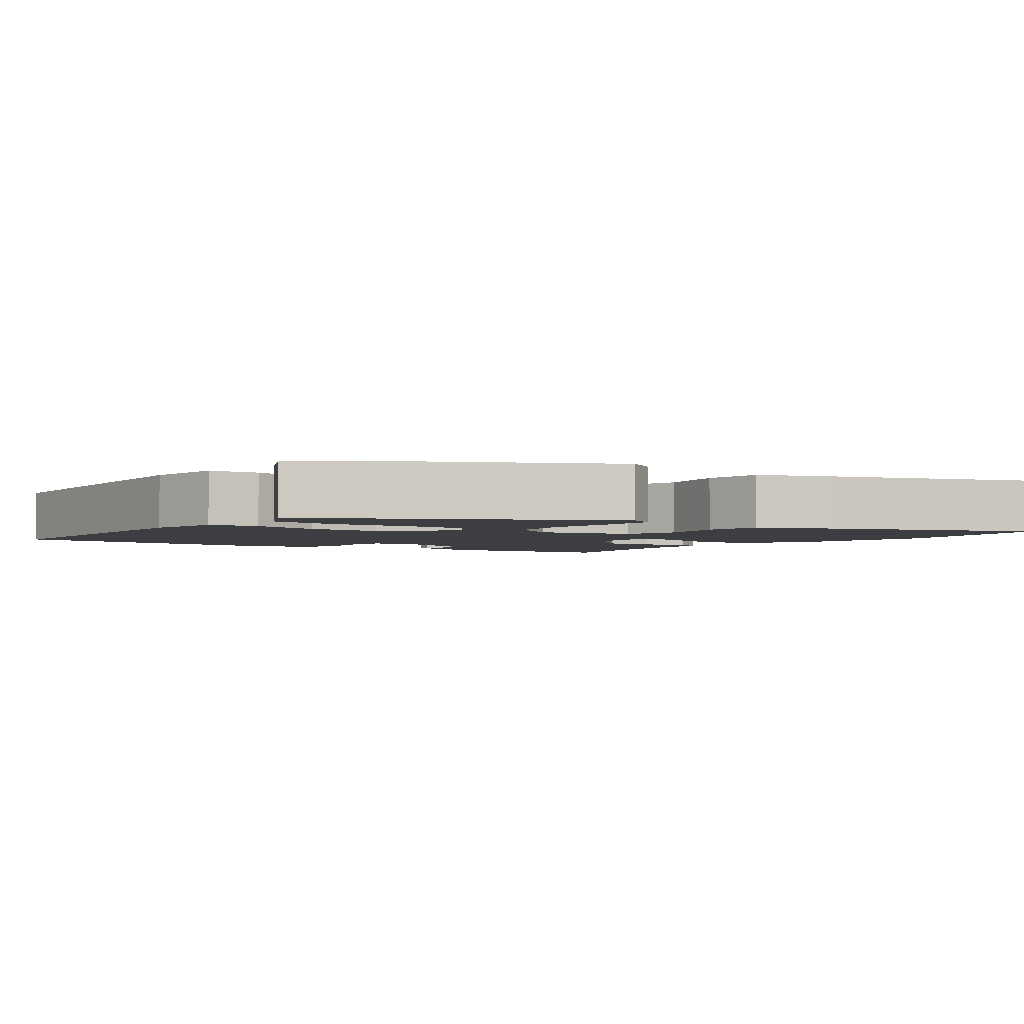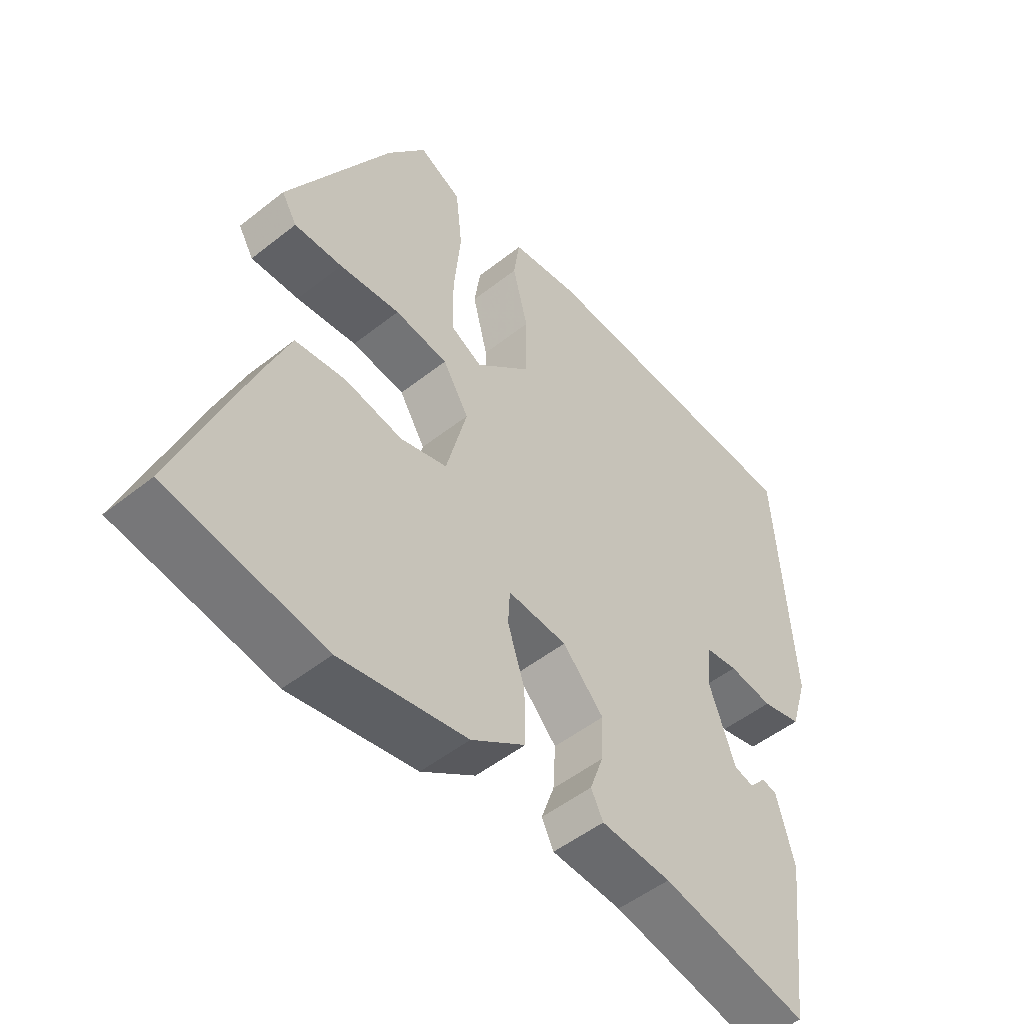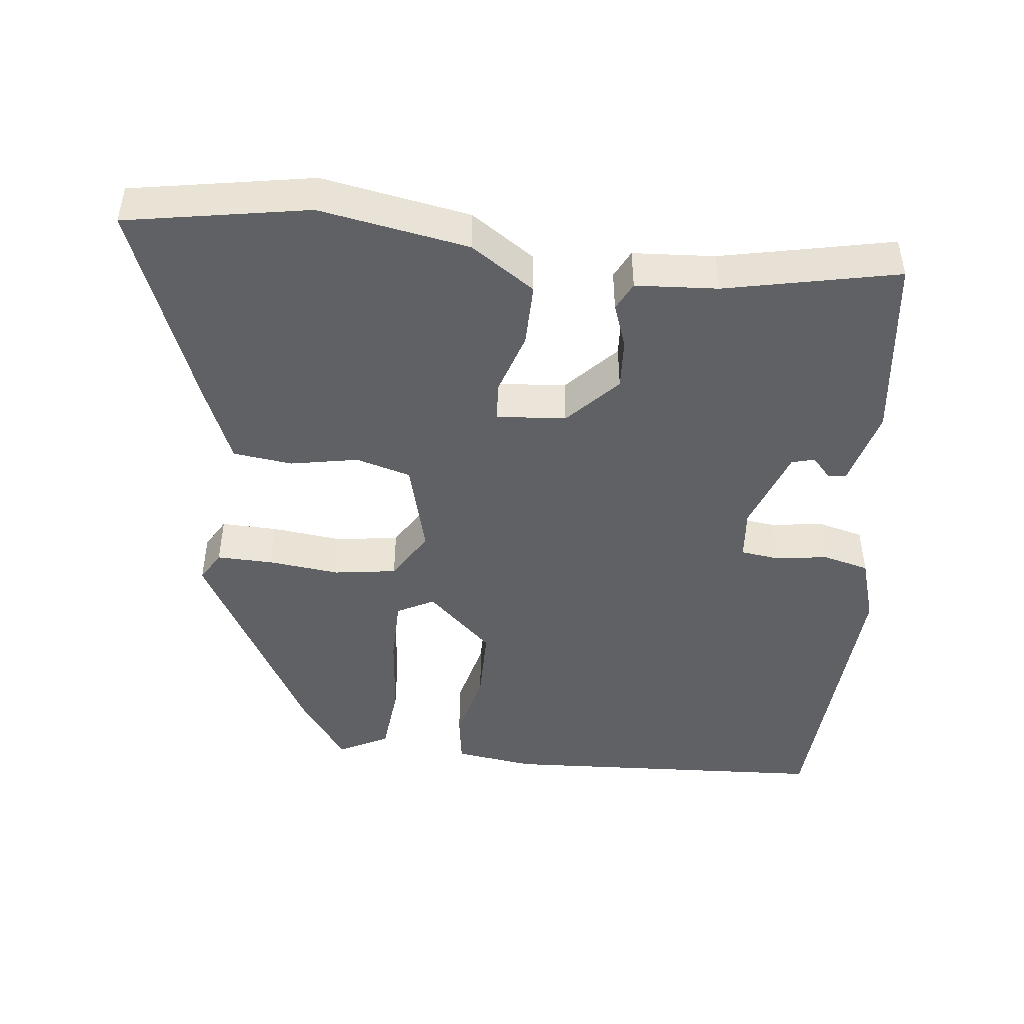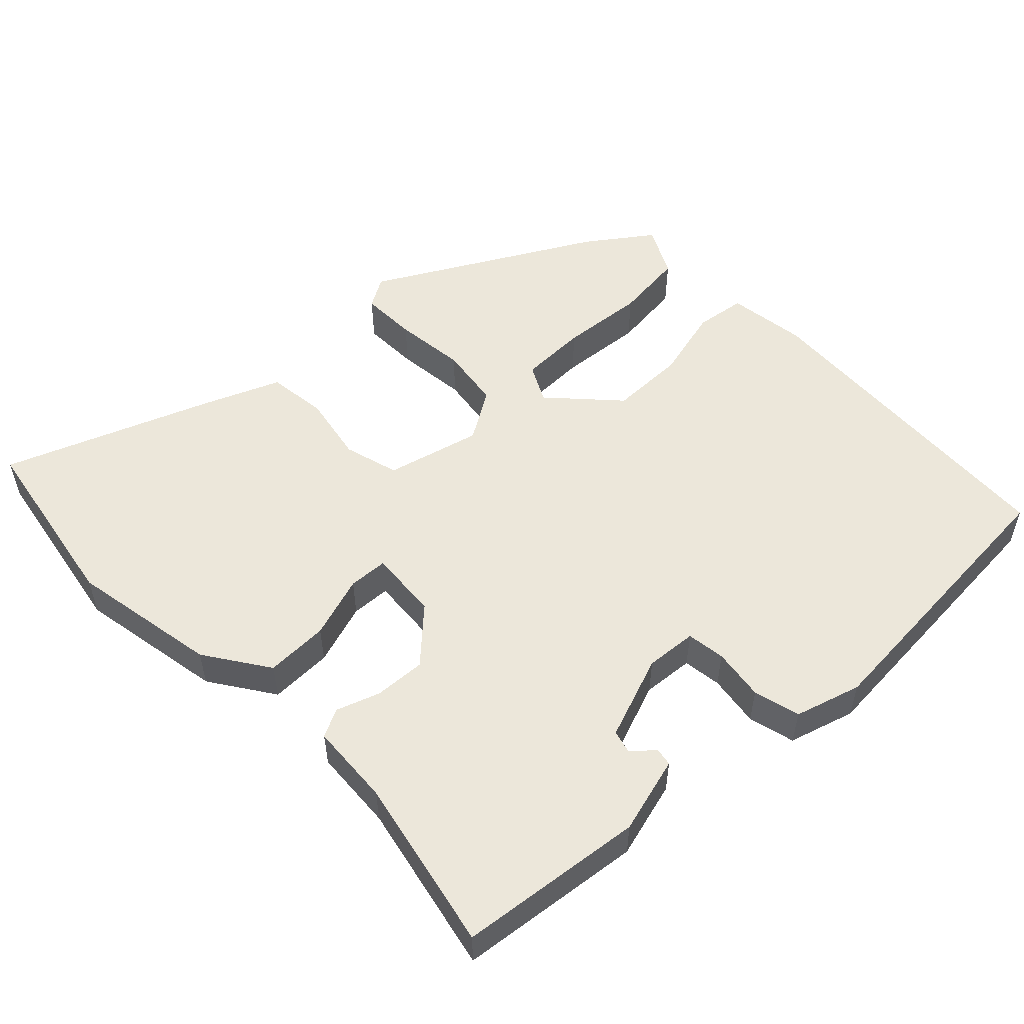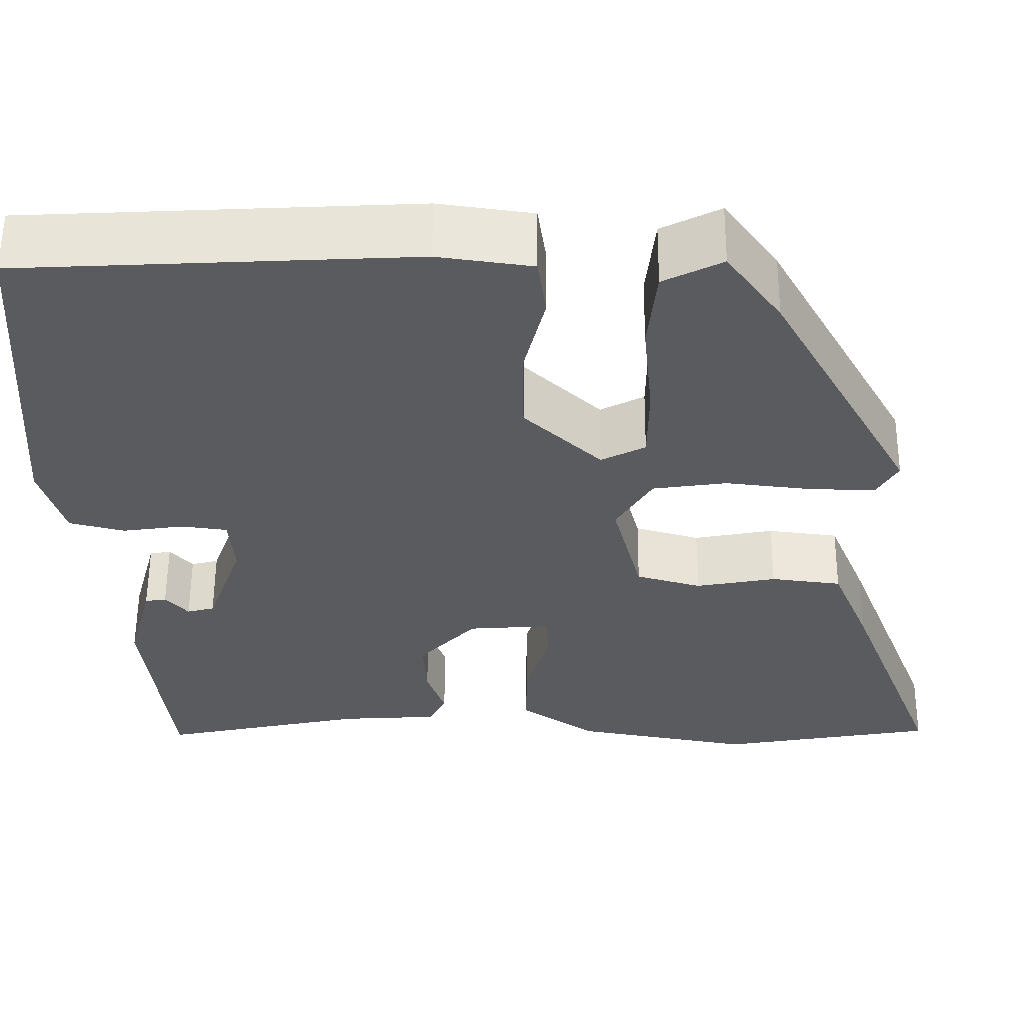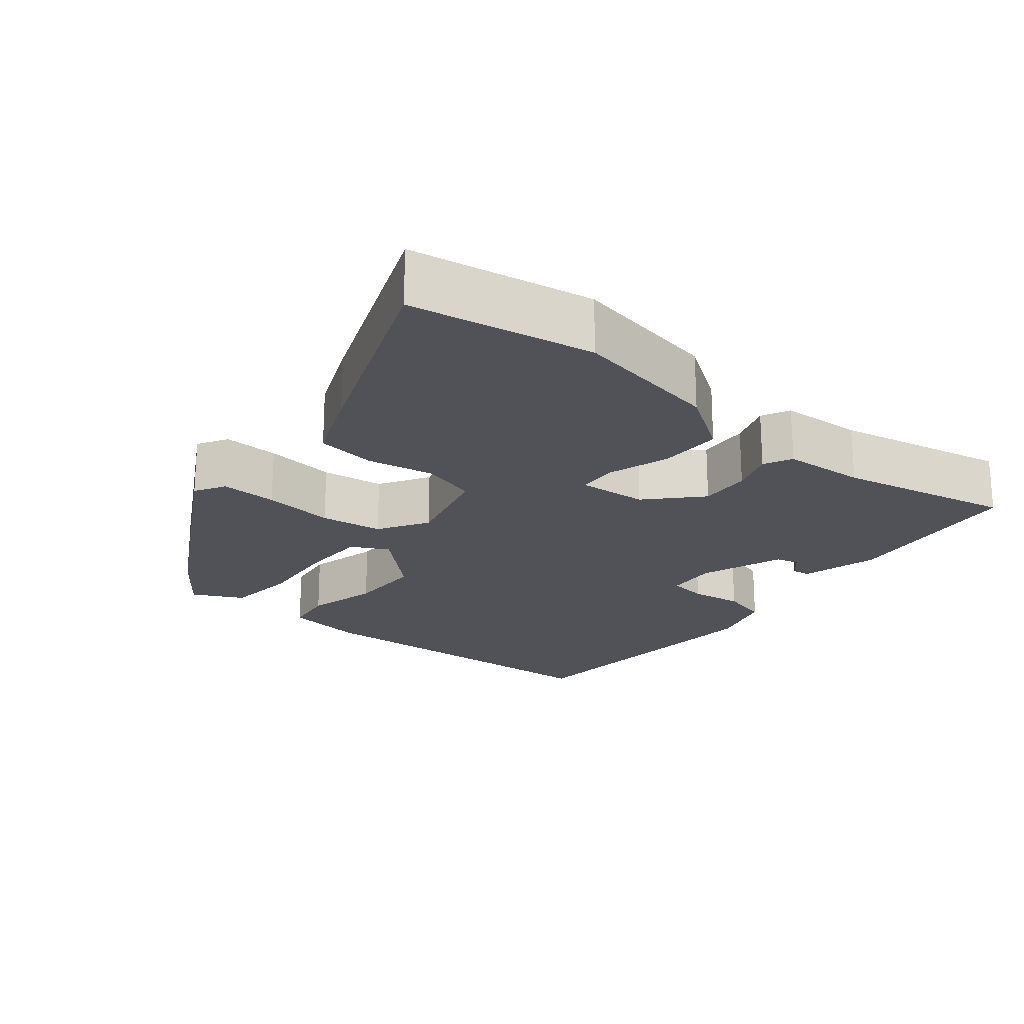
<metadata>
{"format":"obj","ext":"obj","renderer":"f3d","projection":"perspective","resolution":1024,"background":"white","views":[{"elev":-3.2,"azim":52.8,"up":"+Y"},{"elev":-50.6,"azim":130.9,"up":"+Z"},{"elev":-46.3,"azim":173.8,"up":"+Y"},{"elev":53.9,"azim":-134.1,"up":"+Y"},{"elev":56.9,"azim":0.4,"up":"+Z"},{"elev":-21.4,"azim":140.7,"up":"+Y"}]}
</metadata>
<code>
v 0.579 0.07 -0.486
v 0.333 0.07 -0.529
v 0.133 0.07 -0.493
v 0.047 0.07 -0.435
v 0.048 0.07 -0.35
v 0.075 0.07 -0.266
v 0.072 0.07 -0.213
v -0.022 0.07 -0.22
v -0.087 0.07 -0.289
v -0.083 0.07 -0.358
v -0.062 0.07 -0.417
v -0.081 0.07 -0.455
v -0.192 0.07 -0.462
v -0.425 0.07 -0.511
v -0.455 0.07 -0.261
v -0.427 0.07 -0.157
v -0.403 0.07 -0.153
v -0.377 0.07 -0.182
v -0.346 0.07 -0.174
v -0.305 0.07 -0.061
v -0.311 0.07 0.008
v -0.363 0.07 0.015
v -0.433 0.07 0.005
v -0.496 0.07 0.021
v -0.523 0.07 0.11
v -0.497 0.07 0.5
v -0.053 0.07 0.523
v 0.054 0.07 0.508
v 0.064 0.07 0.44
v 0.04 0.07 0.343
v 0.041 0.07 0.242
v 0.129 0.07 0.16
v 0.179 0.07 0.186
v 0.18 0.07 0.276
v 0.169 0.07 0.389
v 0.179 0.07 0.484
v 0.246 0.07 0.518
v 0.308 0.07 0.433
v 0.471 0.07 0.142
v 0.447 0.07 0.101
v 0.371 0.07 0.103
v 0.275 0.07 0.114
v 0.191 0.07 0.102
v 0.15 0.07 0.035
v 0.183 0.07 -0.092
v 0.257 0.07 -0.113
v 0.348 0.07 -0.096
v 0.428 0.07 -0.106
v 0.471 0.07 -0.209
v 0.579 0 -0.486
v 0.333 0 -0.529
v 0.133 0 -0.493
v 0.047 0 -0.435
v 0.048 0 -0.35
v 0.075 0 -0.266
v 0.072 0 -0.213
v -0.022 0 -0.22
v -0.087 0 -0.289
v -0.083 0 -0.358
v -0.062 0 -0.417
v -0.081 0 -0.455
v -0.192 0 -0.462
v -0.425 0 -0.511
v -0.455 0 -0.261
v -0.427 0 -0.157
v -0.403 0 -0.153
v -0.377 0 -0.182
v -0.346 0 -0.174
v -0.305 0 -0.061
v -0.311 0 0.008
v -0.363 0 0.015
v -0.433 0 0.005
v -0.496 0 0.021
v -0.523 0 0.11
v -0.497 0 0.5
v -0.053 0 0.523
v 0.054 0 0.508
v 0.064 0 0.44
v 0.04 0 0.343
v 0.041 0 0.242
v 0.129 0 0.16
v 0.179 0 0.186
v 0.18 0 0.276
v 0.169 0 0.389
v 0.179 0 0.484
v 0.246 0 0.518
v 0.308 0 0.433
v 0.471 0 0.142
v 0.447 0 0.101
v 0.371 0 0.103
v 0.275 0 0.114
v 0.191 0 0.102
v 0.15 0 0.035
v 0.183 0 -0.092
v 0.257 0 -0.113
v 0.348 0 -0.096
v 0.428 0 -0.106
v 0.471 0 -0.209
f 46 47 48 49
f 45 46 49 1
f 39 40 41 42
f 39 42 43
f 38 39 43
f 37 38 43 44
f 34 35 36 37
f 33 34 37
f 27 28 29 30
f 27 30 31
f 26 27 31
f 25 26 31 32
f 22 23 24 25
f 21 22 25 32
f 15 16 17 18
f 13 14 15 18
f 13 18 19
f 10 11 12 13
f 9 10 13 19
f 8 9 19 20
f 3 4 5 6
f 3 6 7
f 45 1 2 3
f 44 45 3 7
f 33 37 44
f 32 33 44 7
f 20 21 32
f 7 8 20 32
f 98 97 96 95
f 50 98 95 94
f 91 90 89 88
f 92 91 88
f 92 88 87
f 93 92 87 86
f 86 85 84 83
f 86 83 82
f 79 78 77 76
f 80 79 76
f 80 76 75
f 81 80 75 74
f 74 73 72 71
f 81 74 71 70
f 67 66 65 64
f 67 64 63 62
f 68 67 62
f 62 61 60 59
f 68 62 59 58
f 69 68 58 57
f 55 54 53 52
f 56 55 52
f 52 51 50 94
f 56 52 94 93
f 93 86 82
f 56 93 82 81
f 81 70 69
f 81 69 57 56
f 1 50 51 2
f 2 51 52 3
f 3 52 53 4
f 4 53 54 5
f 5 54 55 6
f 6 55 56 7
f 7 56 57 8
f 8 57 58 9
f 9 58 59 10
f 10 59 60 11
f 11 60 61 12
f 12 61 62 13
f 13 62 63 14
f 14 63 64 15
f 15 64 65 16
f 16 65 66 17
f 17 66 67 18
f 18 67 68 19
f 19 68 69 20
f 20 69 70 21
f 21 70 71 22
f 22 71 72 23
f 23 72 73 24
f 24 73 74 25
f 25 74 75 26
f 26 75 76 27
f 27 76 77 28
f 28 77 78 29
f 29 78 79 30
f 30 79 80 31
f 31 80 81 32
f 32 81 82 33
f 33 82 83 34
f 34 83 84 35
f 35 84 85 36
f 36 85 86 37
f 37 86 87 38
f 38 87 88 39
f 39 88 89 40
f 40 89 90 41
f 41 90 91 42
f 42 91 92 43
f 43 92 93 44
f 44 93 94 45
f 45 94 95 46
f 46 95 96 47
f 47 96 97 48
f 48 97 98 49
f 49 98 50 1

</code>
